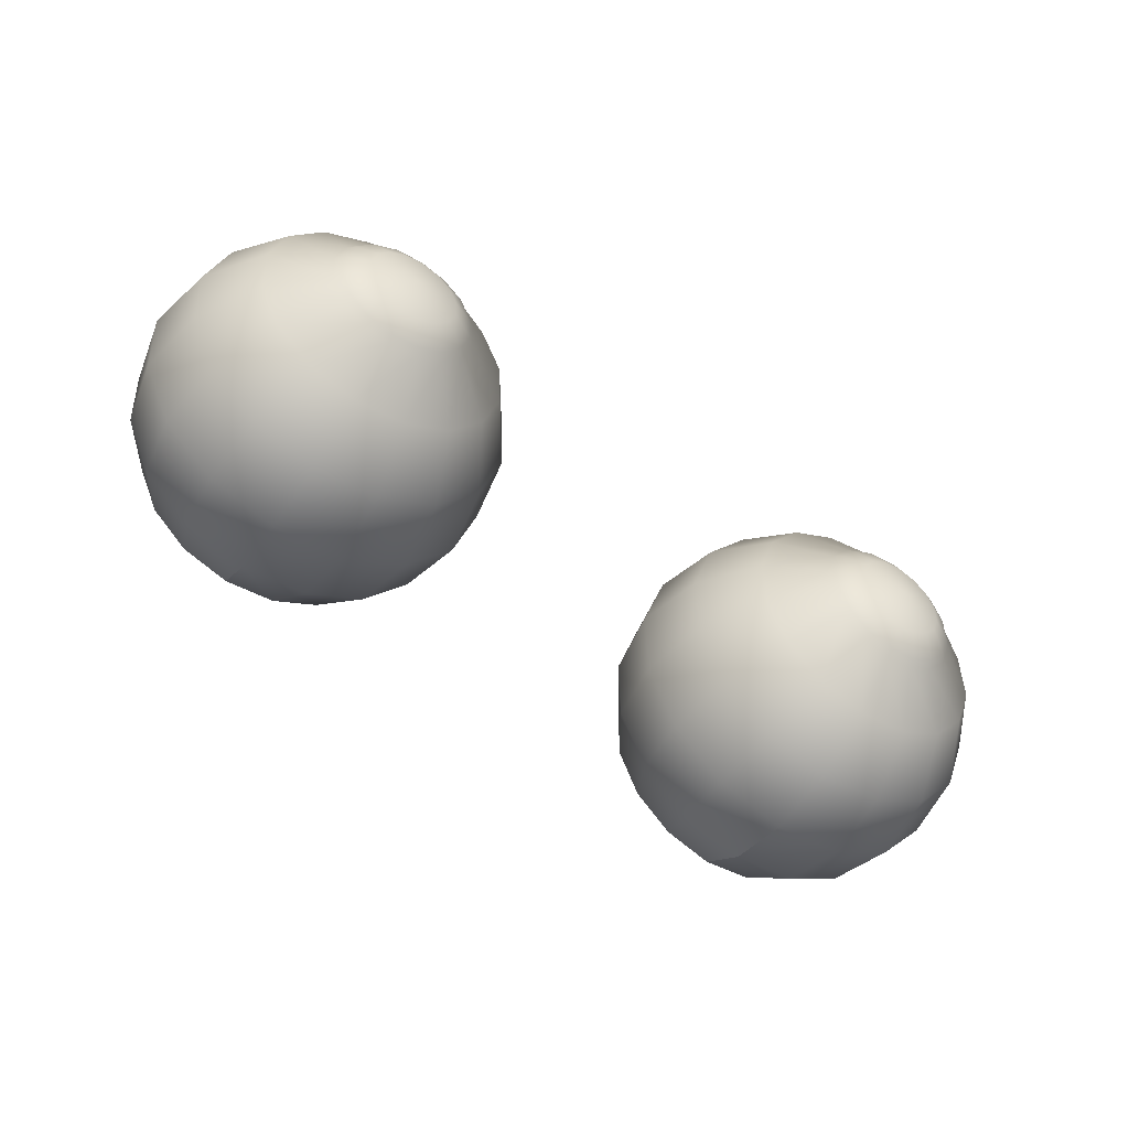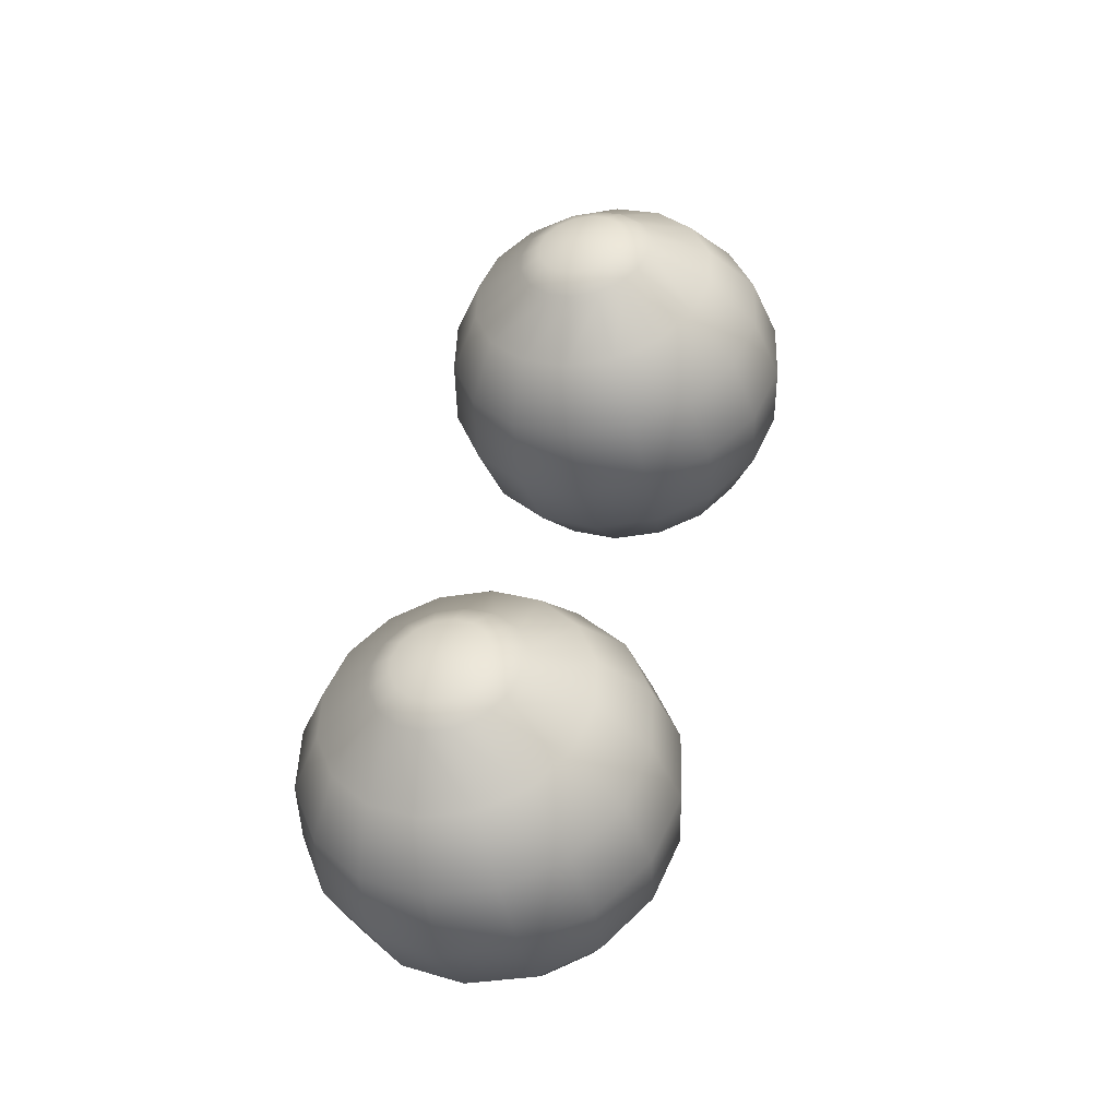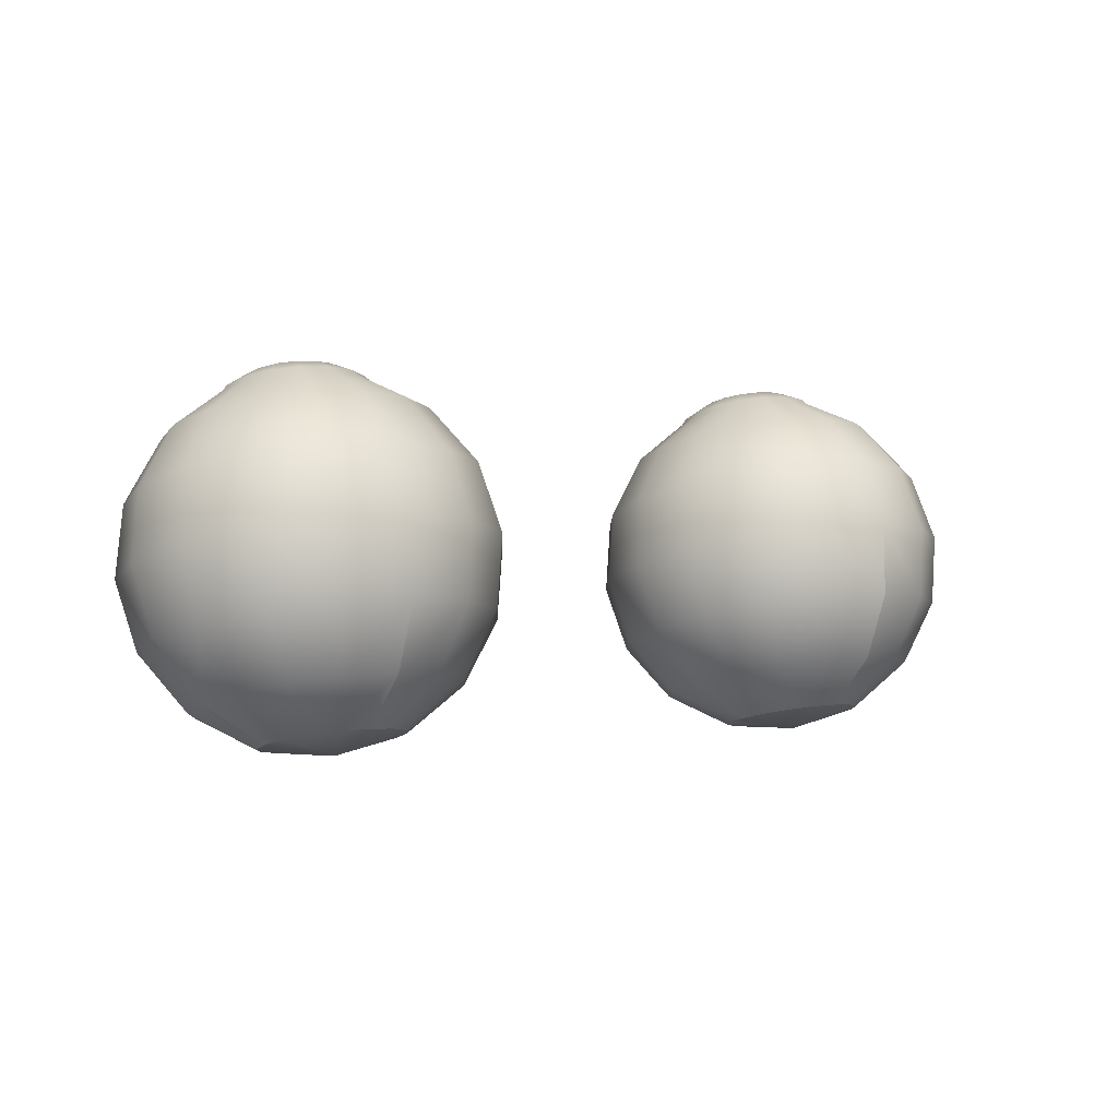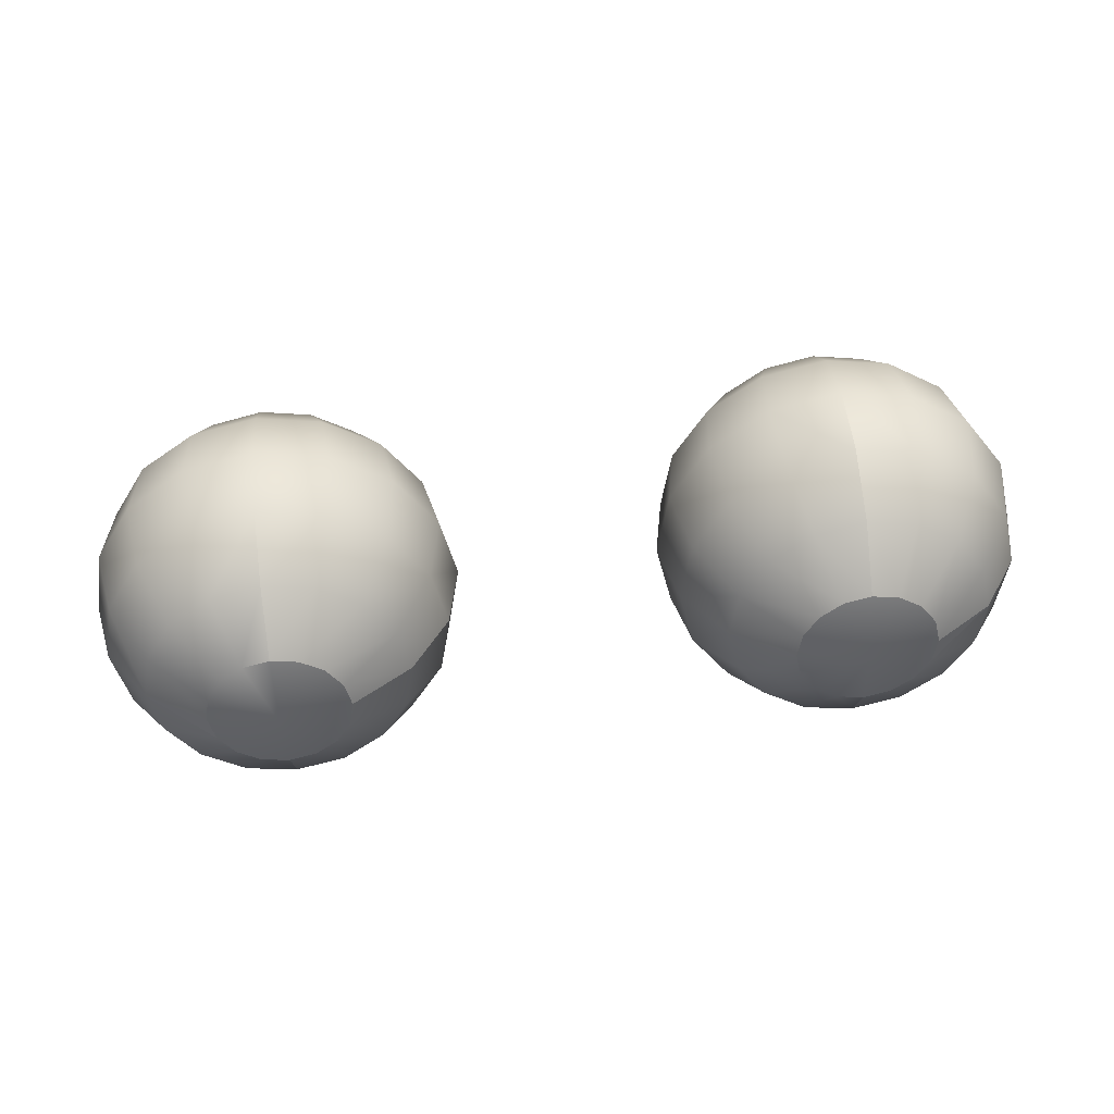
<metadata>
{"format":"obj","ext":"obj","renderer":"f3d","projection":"perspective","resolution":1024,"background":"white","views":[{"elev":-63.6,"azim":-33.7,"up":"+Y"},{"elev":48.7,"azim":101.6,"up":"+Z"},{"elev":-0.6,"azim":143.0,"up":"+Z"},{"elev":55.6,"azim":173.7,"up":"+Y"}]}
</metadata>
<code>
g default
v 1.579 2.257 0.244
v 1.581 2.246 0.2415
v 1.553 2.254 0.2607
v 1.557 2.233 0.2561
v 1.536 2.248 0.2856
v 1.541 2.221 0.2796
v 1.53 2.242 0.3149
v 1.536 2.212 0.3084
v 1.536 2.235 0.3442
v 1.541 2.208 0.3382
v 1.553 2.229 0.3691
v 1.557 2.208 0.3644
v 1.578 2.213 0.3812
v 1.585 2.203 0.3789
v 1.587 2.204 0.3821
v 1.597 2.197 0.3806
v 1.601 2.205 0.388
v 1.608 2.204 0.3876
v 1.609 2.222 0.3952
v 1.616 2.205 0.388
v 1.622 2.209 0.3889
v 1.619 2.197 0.3806
v 1.629 2.203 0.382
v 1.62 2.195 0.3773
v 1.631 2.202 0.3788
v 1.629 2.178 0.3577
v 1.647 2.189 0.3603
v 1.659 2.183 0.3328
v 1.675 2.205 0.3379
v 1.681 2.209 0.308
v 1.687 2.239 0.3146
v 1.681 2.245 0.2852
v 1.675 2.218 0.2792
v 1.664 2.251 0.2604
v 1.66 2.231 0.2558
v 1.639 2.256 0.2439
v 1.637 2.244 0.2414
v 1.647 2.213 0.252
v 1.63 2.235 0.2393
v 1.629 2.202 0.2494
v 1.62 2.229 0.2379
v 1.608 2.198 0.2485
v 1.608 2.227 0.2374
v 1.61 2.286 0.2505
v 1.598 2.284 0.25
v 1.61 2.307 0.2726
v 1.589 2.303 0.2718
v 1.61 2.318 0.3012
v 1.583 2.313 0.3
v 1.61 2.317 0.3318
v 1.58 2.312 0.3306
v 1.61 2.304 0.3598
v 1.582 2.3 0.3587
v 1.61 2.282 0.381
v 1.588 2.279 0.3801
v 1.597 2.254 0.3904
v 1.586 2.248 0.3889
v 1.588 2.245 0.3913
v 1.581 2.236 0.3892
v 1.59 2.231 0.3937
v 1.589 2.223 0.392
v 1.59 2.216 0.3904
v 1.594 2.209 0.3889
v 1.581 2.213 0.3842
v 1.576 2.225 0.384
v 1.558 2.25 0.3737
v 1.542 2.262 0.3503
v 1.537 2.271 0.3214
v 1.542 2.276 0.2916
v 1.558 2.274 0.2653
v 1.581 2.268 0.2465
v 1.571 2.292 0.2692
v 1.588 2.277 0.2486
v 1.579 2.225 0.3867
v 1.579 2.238 0.3867
v 1.57 2.267 0.3775
v 1.558 2.285 0.3553
v 1.554 2.296 0.3269
v 1.559 2.298 0.2967
v 1.637 2.267 0.2464
v 1.661 2.272 0.2651
v 1.676 2.273 0.2913
v 1.682 2.268 0.3211
v 1.681 2.232 0.3439
v 1.659 2.206 0.3642
v 1.638 2.212 0.3811
v 1.636 2.212 0.3841
v 1.627 2.215 0.3903
v 1.628 2.223 0.3919
v 1.639 2.224 0.3865
v 1.641 2.224 0.3838
v 1.664 2.227 0.3688
v 1.676 2.259 0.3499
v 1.665 2.293 0.3267
v 1.661 2.296 0.2964
v 1.649 2.29 0.269
v 1.631 2.276 0.2485
v 1.621 2.283 0.25
v 1.631 2.302 0.2716
v 1.638 2.312 0.2999
v 1.64 2.311 0.3304
v 1.638 2.299 0.3585
v 1.631 2.278 0.38
v 1.609 2.257 0.3909
v 1.598 2.251 0.3927
v 1.595 2.237 0.3951
v 1.601 2.241 0.396
v 1.609 2.253 0.3931
v 1.622 2.254 0.3904
v 1.649 2.266 0.3773
v 1.661 2.283 0.3551
v 1.66 2.248 0.3734
v 1.639 2.236 0.3865
v 1.636 2.235 0.389
v 1.627 2.23 0.3936
v 1.623 2.236 0.395
v 1.63 2.244 0.3912
v 1.632 2.247 0.3888
v 1.587 2.236 0.2394
v 1.569 2.215 0.2522
v 1.556 2.198 0.2744
v 1.552 2.187 0.3028
v 1.556 2.185 0.3331
v 1.569 2.191 0.3605
v 1.595 2.196 0.3774
v 1.608 2.195 0.3801
v 1.608 2.193 0.3768
v 1.607 2.174 0.3569
v 1.635 2.168 0.3295
v 1.663 2.185 0.3026
v 1.659 2.196 0.2742
v 1.635 2.181 0.2708
v 1.607 2.176 0.2697
v 1.586 2.179 0.3578
v 1.607 2.163 0.3283
v 1.637 2.169 0.2989
v 1.607 2.164 0.2977
v 1.577 2.17 0.2991
v 1.58 2.182 0.271
v 1.587 2.203 0.2495
v 1.597 2.229 0.238
v 1.579 2.169 0.3296
v 1.621 2.251 0.3926
v 1.617 2.241 0.3959
v 1.609 2.242 0.3963
v 1.609 2.257 0.2381
g DrawCall_0003
f 1 2 3
f 2 4 3
f 3 4 5
f 4 6 5
f 5 6 7
f 6 8 7
f 7 8 9
f 8 10 9
f 9 10 11
f 10 12 11
f 11 12 13
f 12 14 13
f 13 14 15
f 14 16 15
f 15 16 17
f 16 18 17
f 17 18 19
f 18 20 19
f 19 20 21
f 20 22 21
f 21 22 23
f 22 24 23
f 23 24 25
f 24 26 25
f 25 26 27
f 26 28 27
f 27 28 29
f 28 30 29
f 29 30 31
f 31 30 32
f 30 33 32
f 32 33 34
f 33 35 34
f 34 35 36
f 36 35 37
f 35 38 37
f 37 38 39
f 38 40 39
f 39 40 41
f 40 42 41
f 41 42 43
f 44 45 46
f 45 47 46
f 46 47 48
f 47 49 48
f 48 49 50
f 49 51 50
f 50 51 52
f 51 53 52
f 52 53 54
f 53 55 54
f 54 55 56
f 55 57 56
f 56 57 58
f 57 59 58
f 58 59 60
f 59 61 60
f 60 61 19
f 61 62 19
f 62 63 19
f 19 63 17
f 17 63 15
f 63 64 15
f 15 64 13
f 64 65 13
f 13 65 11
f 65 66 11
f 11 66 9
f 66 67 9
f 9 67 7
f 67 68 7
f 7 68 5
f 68 69 5
f 5 69 3
f 69 70 3
f 3 70 1
f 1 70 71
f 70 72 71
f 71 72 73
f 72 47 73
f 73 47 45
f 63 62 64
f 64 62 74
f 62 61 74
f 61 59 74
f 74 59 75
f 59 57 75
f 75 57 76
f 57 55 76
f 76 55 77
f 55 53 77
f 77 53 78
f 53 51 78
f 78 51 79
f 51 49 79
f 79 49 72
f 49 47 72
f 72 70 79
f 70 69 79
f 79 69 78
f 69 68 78
f 78 68 77
f 68 67 77
f 77 67 76
f 67 66 76
f 76 66 75
f 66 65 75
f 75 65 74
f 65 64 74
f 36 80 34
f 80 81 34
f 34 81 32
f 81 82 32
f 32 82 31
f 82 83 31
f 83 84 31
f 31 84 29
f 84 85 29
f 29 85 27
f 85 86 27
f 27 86 25
f 86 87 25
f 25 87 23
f 87 88 23
f 23 88 21
f 21 88 19
f 19 88 89
f 88 87 89
f 89 87 90
f 87 86 90
f 90 86 91
f 86 85 91
f 91 85 92
f 85 84 92
f 92 84 93
f 84 83 93
f 93 83 94
f 94 83 95
f 83 82 95
f 95 82 96
f 82 81 96
f 96 81 97
f 81 80 97
f 97 98 96
f 96 98 99
f 98 44 99
f 44 46 99
f 99 46 100
f 46 48 100
f 100 48 101
f 48 50 101
f 101 50 102
f 50 52 102
f 102 52 103
f 52 54 103
f 103 54 104
f 54 56 104
f 104 56 105
f 56 58 105
f 105 58 106
f 58 60 106
f 60 19 106
f 19 107 106
f 106 107 105
f 107 108 105
f 105 108 104
f 108 109 104
f 104 109 103
f 109 110 103
f 103 110 102
f 110 111 102
f 102 111 101
f 111 94 101
f 101 94 100
f 94 95 100
f 100 95 99
f 95 96 99
f 94 111 93
f 111 112 93
f 93 112 92
f 112 113 92
f 92 113 91
f 113 114 91
f 91 114 90
f 114 115 90
f 90 115 89
f 89 115 19
f 19 115 116
f 115 114 116
f 116 114 117
f 114 113 117
f 117 113 118
f 113 112 118
f 118 112 110
f 112 111 110
f 2 119 4
f 119 120 4
f 4 120 6
f 120 121 6
f 6 121 8
f 121 122 8
f 8 122 10
f 122 123 10
f 10 123 12
f 123 124 12
f 12 124 14
f 124 125 14
f 14 125 16
f 125 126 16
f 16 126 18
f 18 126 20
f 20 126 22
f 126 127 22
f 22 127 24
f 127 128 24
f 24 128 26
f 128 129 26
f 26 129 28
f 129 130 28
f 28 130 30
f 30 130 33
f 130 131 33
f 33 131 35
f 35 131 38
f 131 132 38
f 38 132 40
f 132 133 40
f 40 133 42
f 126 125 127
f 125 134 127
f 127 134 128
f 134 135 128
f 128 135 129
f 135 136 129
f 129 136 130
f 130 136 131
f 131 136 132
f 136 137 132
f 132 137 133
f 137 138 133
f 138 139 133
f 133 139 42
f 139 140 42
f 42 140 43
f 43 140 141
f 140 120 141
f 141 120 119
f 120 140 121
f 140 139 121
f 121 139 122
f 139 138 122
f 122 138 123
f 138 142 123
f 123 142 124
f 142 134 124
f 124 134 125
f 134 142 135
f 135 142 137
f 142 138 137
f 110 109 118
f 109 143 118
f 118 143 117
f 143 144 117
f 117 144 116
f 116 144 19
f 144 145 19
f 19 145 107
f 107 145 108
f 108 145 143
f 145 144 143
f 2 1 146
f 1 71 146
f 71 73 146
f 73 45 146
f 45 44 146
f 44 98 146
f 98 97 146
f 97 80 146
f 80 36 146
f 36 37 146
f 37 39 146
f 39 41 146
f 41 43 146
f 43 141 146
f 141 119 146
f 146 119 2
f 136 135 137
f 109 108 143
g default
v 1.884 2.25 0.2433
v 1.909 2.246 0.2598
v 1.881 2.239 0.2408
v 1.905 2.225 0.2552
v 1.875 2.23 0.2387
v 1.892 2.208 0.2514
v 1.865 2.224 0.2373
v 1.874 2.197 0.2488
v 1.853 2.222 0.2368
v 1.853 2.193 0.2479
v 1.88 2.175 0.2702
v 1.852 2.171 0.2691
v 1.882 2.163 0.2983
v 1.852 2.158 0.2971
v 1.88 2.162 0.3289
v 1.852 2.158 0.3277
v 1.873 2.172 0.3571
v 1.852 2.169 0.3563
v 1.853 2.188 0.3762
v 1.84 2.19 0.3768
v 1.841 2.192 0.38
v 1.832 2.199 0.3815
v 1.839 2.204 0.3883
v 1.835 2.211 0.3897
v 1.853 2.217 0.3946
v 1.833 2.218 0.3914
v 1.835 2.225 0.3931
v 1.823 2.219 0.3861
v 1.826 2.231 0.3886
v 1.821 2.22 0.3833
v 1.823 2.232 0.386
v 1.798 2.224 0.3685
v 1.802 2.245 0.3731
v 1.787 2.257 0.3496
v 1.803 2.28 0.3547
v 1.799 2.29 0.3263
v 1.825 2.307 0.33
v 1.827 2.308 0.2994
v 1.855 2.312 0.3006
v 1.855 2.301 0.272
v 1.833 2.298 0.2711
v 1.854 2.28 0.2499
v 1.843 2.278 0.2494
v 1.815 2.286 0.2686
v 1.833 2.272 0.248
v 1.803 2.269 0.2647
v 1.826 2.263 0.2459
v 1.798 2.248 0.2601
v 1.824 2.252 0.2434
v 1.781 2.243 0.285
v 1.787 2.27 0.291
v 1.803 2.293 0.2961
v 1.782 2.266 0.3208
v 1.781 2.23 0.3436
v 1.802 2.203 0.3638
v 1.823 2.208 0.3806
v 1.825 2.208 0.3836
v 1.83 2.197 0.3783
v 1.831 2.173 0.3572
v 1.824 2.163 0.329
v 1.822 2.165 0.2985
v 1.824 2.177 0.2704
v 1.831 2.197 0.2489
v 1.842 2.224 0.2374
v 1.775 2.237 0.3143
v 1.786 2.203 0.3376
v 1.813 2.185 0.3599
v 1.801 2.179 0.3325
v 1.797 2.182 0.3022
v 1.801 2.193 0.2738
v 1.814 2.21 0.2515
v 1.832 2.231 0.2388
v 1.926 2.24 0.2846
v 1.92 2.213 0.2786
v 1.904 2.19 0.2736
v 1.908 2.179 0.302
v 1.904 2.177 0.3322
v 1.892 2.184 0.3597
v 1.865 2.19 0.3767
v 1.853 2.189 0.3795
v 1.845 2.2 0.3874
v 1.853 2.198 0.387
v 1.864 2.192 0.38
v 1.876 2.196 0.3782
v 1.904 2.201 0.3636
v 1.92 2.2 0.3373
v 1.925 2.204 0.3074
v 1.932 2.233 0.3139
v 1.927 2.263 0.3205
v 1.921 2.267 0.2907
v 1.905 2.267 0.2644
v 1.882 2.261 0.2458
v 1.894 2.285 0.2684
v 1.875 2.271 0.2479
v 1.876 2.297 0.271
v 1.866 2.278 0.2494
v 1.826 2.24 0.2409
v 1.802 2.228 0.2555
v 1.786 2.216 0.279
v 1.78 2.207 0.3078
v 1.883 2.306 0.2993
v 1.906 2.291 0.2958
v 1.91 2.288 0.326
v 1.906 2.277 0.3545
v 1.921 2.254 0.3493
v 1.926 2.227 0.3433
v 1.909 2.222 0.3682
v 1.883 2.207 0.3805
v 1.874 2.198 0.3814
v 1.861 2.2 0.3873
v 1.867 2.204 0.3883
v 1.881 2.207 0.3835
v 1.886 2.219 0.3832
v 1.905 2.242 0.3728
v 1.893 2.26 0.3767
v 1.876 2.272 0.3794
v 1.883 2.293 0.3579
v 1.885 2.305 0.3298
v 1.855 2.312 0.3312
v 1.827 2.294 0.3581
v 1.815 2.262 0.3769
v 1.831 2.242 0.3883
v 1.833 2.24 0.3907
v 1.839 2.232 0.3944
v 1.846 2.236 0.3954
v 1.842 2.246 0.3921
v 1.841 2.249 0.3898
v 1.833 2.273 0.3795
v 1.855 2.299 0.3592
v 1.855 2.277 0.3804
v 1.866 2.249 0.3898
v 1.877 2.241 0.3882
v 1.884 2.231 0.3859
v 1.883 2.218 0.3859
v 1.871 2.21 0.3897
v 1.873 2.217 0.3913
v 1.881 2.229 0.3884
v 1.875 2.239 0.3906
v 1.865 2.246 0.392
v 1.854 2.251 0.3903
v 1.854 2.248 0.3925
v 1.861 2.235 0.3953
v 1.868 2.231 0.3944
v 1.872 2.225 0.393
v 1.854 2.237 0.3957
v 1.854 2.252 0.2375
g DrawCall_0004
f 147 148 149
f 148 150 149
f 149 150 151
f 150 152 151
f 151 152 153
f 152 154 153
f 153 154 155
f 155 154 156
f 154 157 156
f 156 157 158
f 157 159 158
f 158 159 160
f 159 161 160
f 160 161 162
f 161 163 162
f 162 163 164
f 163 165 164
f 164 165 166
f 165 167 166
f 166 167 168
f 167 169 168
f 168 169 170
f 169 171 170
f 170 171 172
f 171 173 172
f 172 173 174
f 173 175 174
f 174 175 176
f 175 177 176
f 176 177 178
f 177 179 178
f 178 179 180
f 179 181 180
f 180 181 182
f 181 183 182
f 182 183 184
f 183 185 184
f 185 186 184
f 184 186 187
f 186 188 187
f 188 189 187
f 187 189 190
f 189 191 190
f 190 191 192
f 191 193 192
f 192 193 194
f 193 195 194
f 194 196 192
f 196 197 192
f 192 197 190
f 197 198 190
f 190 198 187
f 187 198 184
f 184 198 182
f 198 199 182
f 182 199 180
f 199 200 180
f 180 200 178
f 200 201 178
f 178 201 176
f 201 202 176
f 176 202 174
f 202 203 174
f 174 203 172
f 172 203 170
f 170 203 168
f 203 204 168
f 168 204 166
f 204 205 166
f 166 205 164
f 205 206 164
f 164 206 162
f 206 207 162
f 162 207 160
f 207 208 160
f 160 208 158
f 208 209 158
f 158 209 156
f 209 210 156
f 156 210 155
f 196 211 197
f 211 199 197
f 197 199 198
f 199 211 200
f 211 212 200
f 200 212 201
f 212 213 201
f 201 213 202
f 213 204 202
f 202 204 203
f 204 213 205
f 213 214 205
f 205 214 206
f 214 215 206
f 206 215 207
f 215 216 207
f 207 216 208
f 216 217 208
f 208 217 209
f 217 218 209
f 209 218 210
f 148 219 150
f 219 220 150
f 150 220 152
f 220 221 152
f 152 221 154
f 154 221 157
f 221 222 157
f 157 222 159
f 222 223 159
f 159 223 161
f 223 224 161
f 161 224 163
f 224 225 163
f 163 225 165
f 225 226 165
f 165 226 167
f 226 227 167
f 167 227 169
f 169 227 171
f 171 227 228
f 227 226 228
f 228 226 229
f 226 225 229
f 229 225 230
f 225 224 230
f 230 224 231
f 224 223 231
f 231 223 232
f 223 222 232
f 232 222 233
f 222 221 233
f 221 220 233
f 233 220 234
f 220 219 234
f 234 219 235
f 235 219 236
f 219 148 236
f 236 148 237
f 148 147 237
f 147 238 237
f 237 238 239
f 238 240 239
f 239 240 241
f 240 242 241
f 241 242 186
f 242 188 186
f 218 217 243
f 217 244 243
f 243 244 195
f 195 244 194
f 244 245 194
f 194 245 196
f 245 246 196
f 196 246 211
f 211 246 212
f 246 214 212
f 212 214 213
f 214 246 215
f 246 245 215
f 215 245 216
f 245 244 216
f 216 244 217
f 186 185 241
f 185 247 241
f 241 247 239
f 247 248 239
f 239 248 237
f 237 248 236
f 248 249 236
f 236 249 235
f 249 250 235
f 250 251 235
f 235 251 234
f 251 252 234
f 234 252 233
f 233 252 232
f 252 253 232
f 232 253 231
f 253 254 231
f 231 254 230
f 254 255 230
f 230 255 229
f 255 256 229
f 229 256 228
f 228 256 171
f 171 256 257
f 256 255 257
f 257 255 258
f 255 254 258
f 258 254 259
f 254 253 259
f 259 253 260
f 253 252 260
f 252 251 260
f 260 251 261
f 251 250 261
f 261 250 262
f 262 250 263
f 250 249 263
f 263 249 264
f 249 248 264
f 248 247 264
f 264 247 265
f 247 185 265
f 185 183 265
f 265 183 266
f 183 181 266
f 266 181 267
f 181 179 267
f 267 179 268
f 179 177 268
f 268 177 269
f 177 175 269
f 269 175 270
f 175 173 270
f 173 171 270
f 171 271 270
f 270 271 269
f 271 272 269
f 269 272 268
f 272 273 268
f 268 273 267
f 273 274 267
f 267 274 266
f 274 275 266
f 266 275 265
f 265 275 264
f 264 275 263
f 275 276 263
f 263 276 262
f 276 277 262
f 277 278 262
f 262 278 261
f 278 279 261
f 261 279 260
f 260 279 259
f 279 280 259
f 259 280 258
f 280 281 258
f 258 281 257
f 257 281 171
f 171 281 282
f 281 280 282
f 282 280 283
f 280 279 283
f 279 278 283
f 283 278 284
f 278 277 284
f 284 277 285
f 285 277 286
f 277 276 286
f 286 276 274
f 276 275 274
f 274 273 286
f 273 287 286
f 286 287 285
f 287 288 285
f 288 289 285
f 285 289 284
f 289 290 284
f 284 290 283
f 283 290 282
f 282 290 171
f 290 289 171
f 289 288 171
f 288 291 171
f 171 291 271
f 271 291 272
f 272 291 287
f 291 288 287
f 195 193 292
f 193 191 292
f 191 189 292
f 189 188 292
f 188 242 292
f 242 240 292
f 240 238 292
f 238 147 292
f 147 149 292
f 149 151 292
f 151 153 292
f 153 155 292
f 155 210 292
f 210 218 292
f 218 243 292
f 292 243 195
f 287 273 272

</code>
